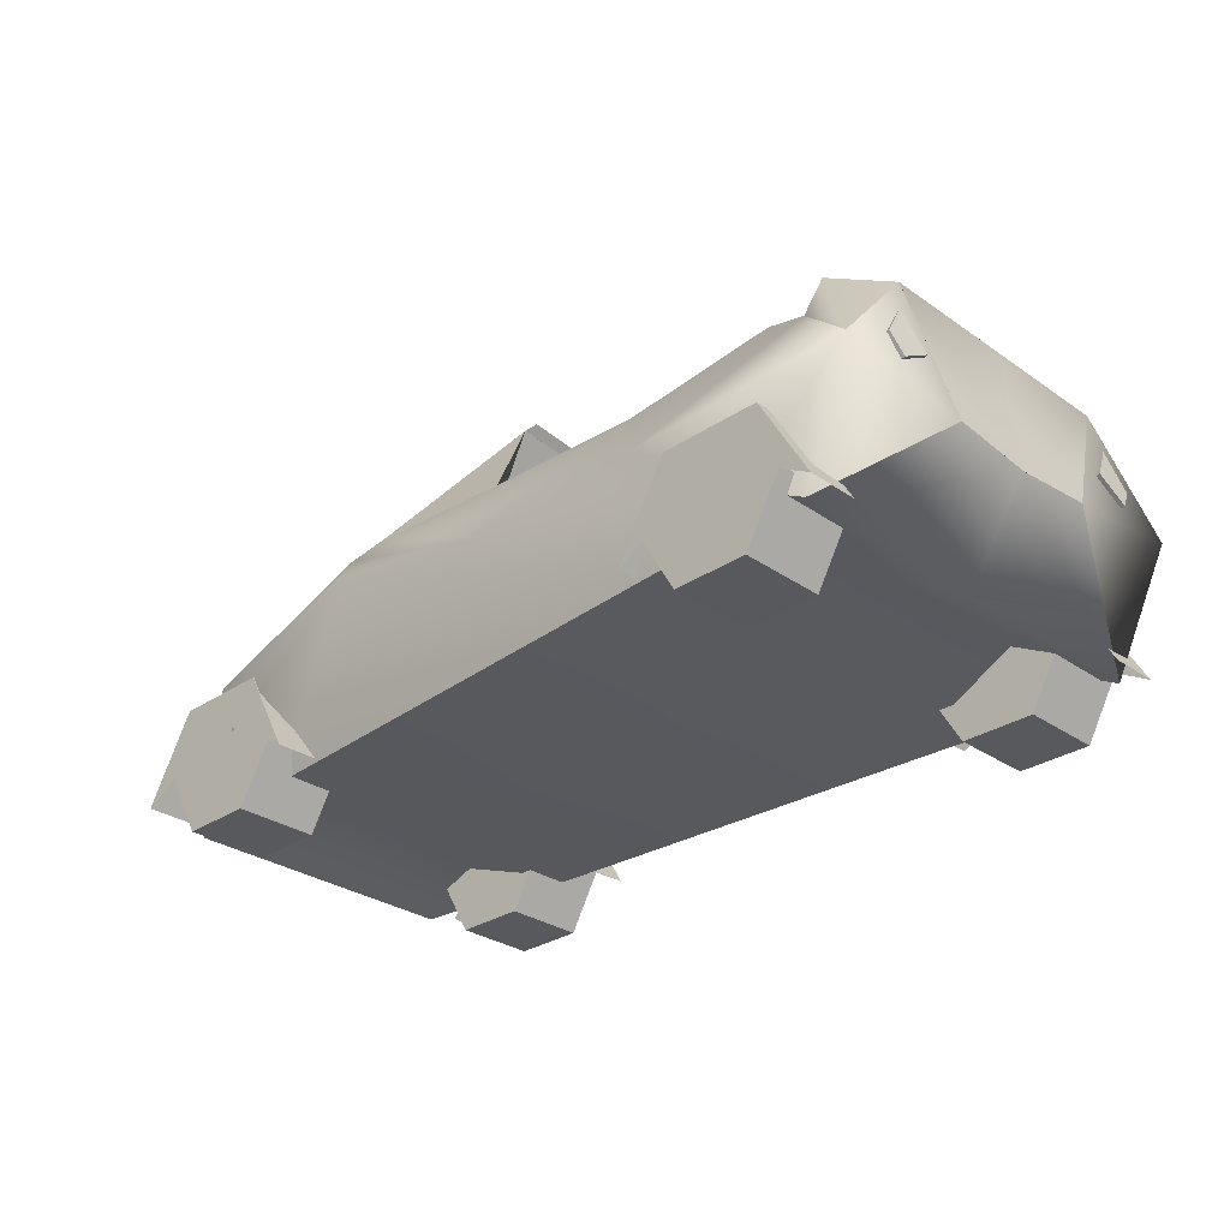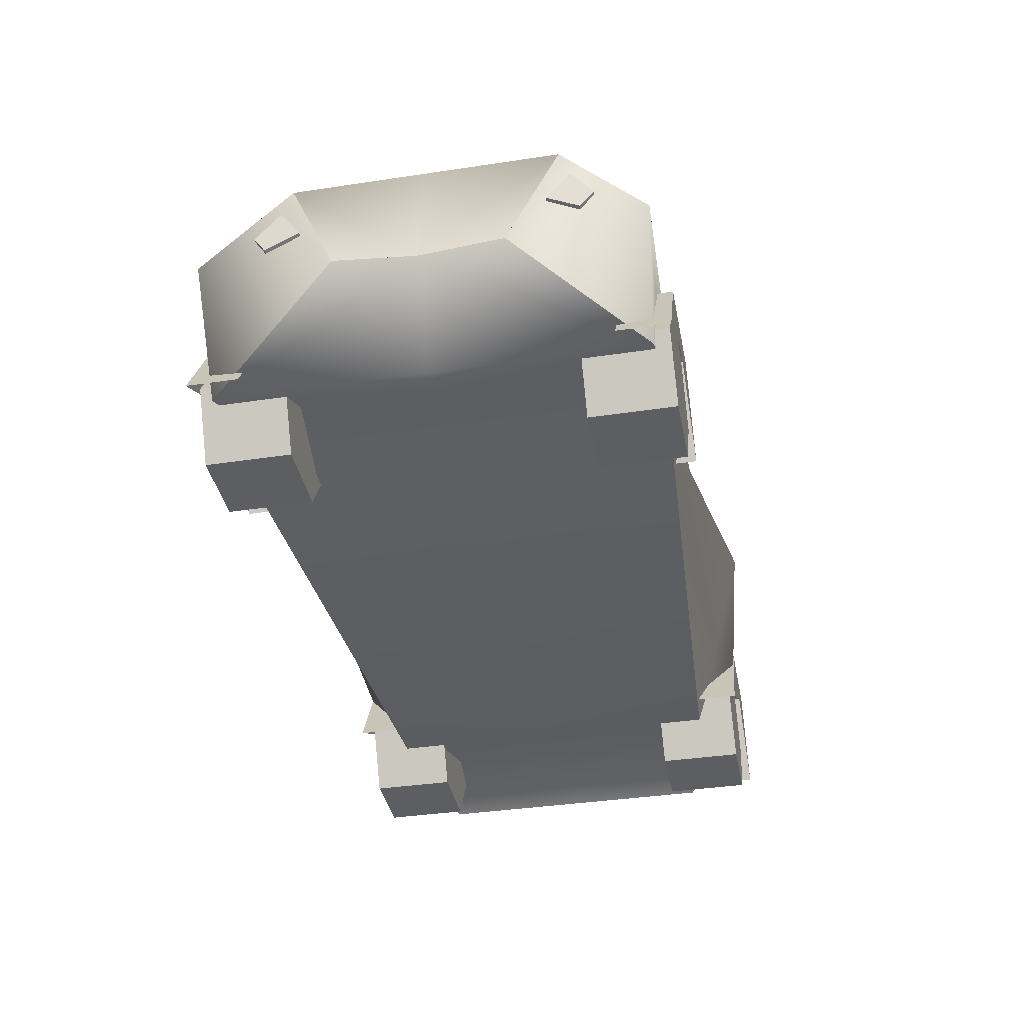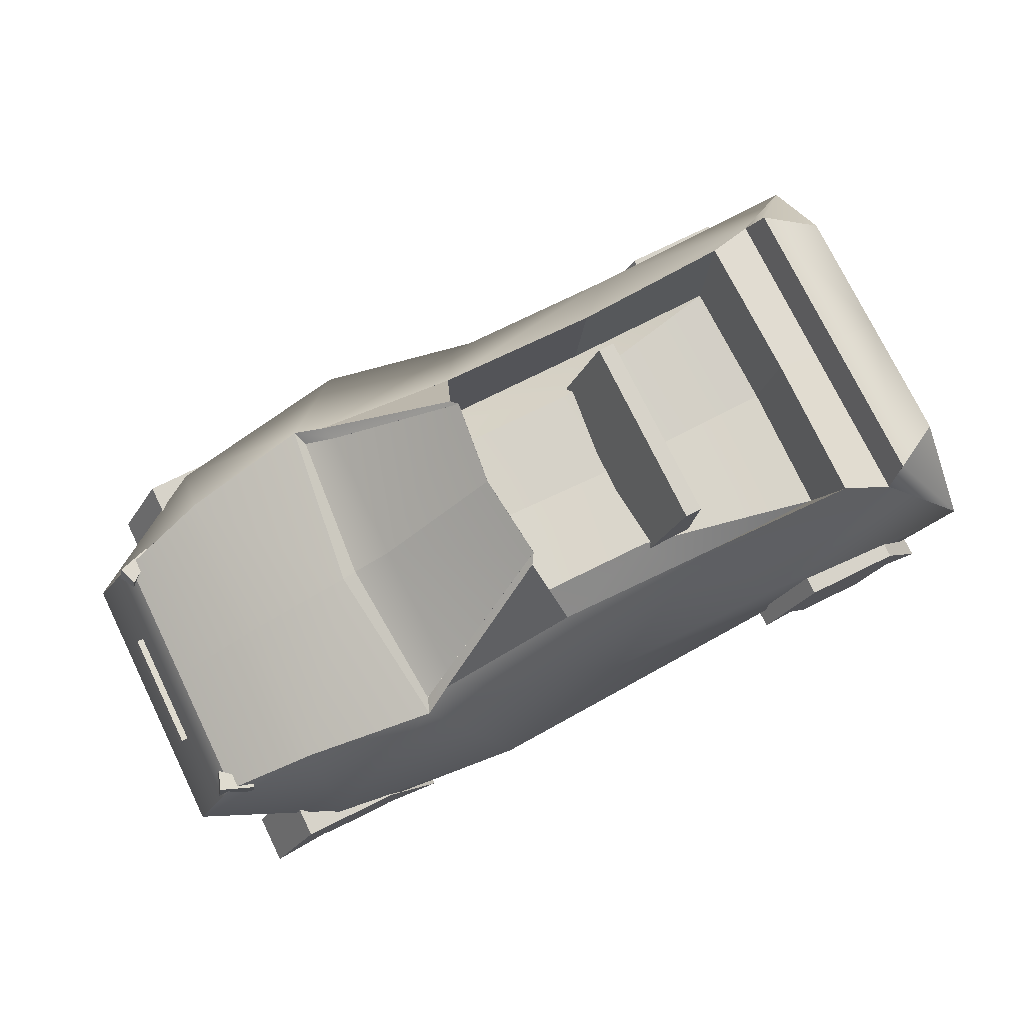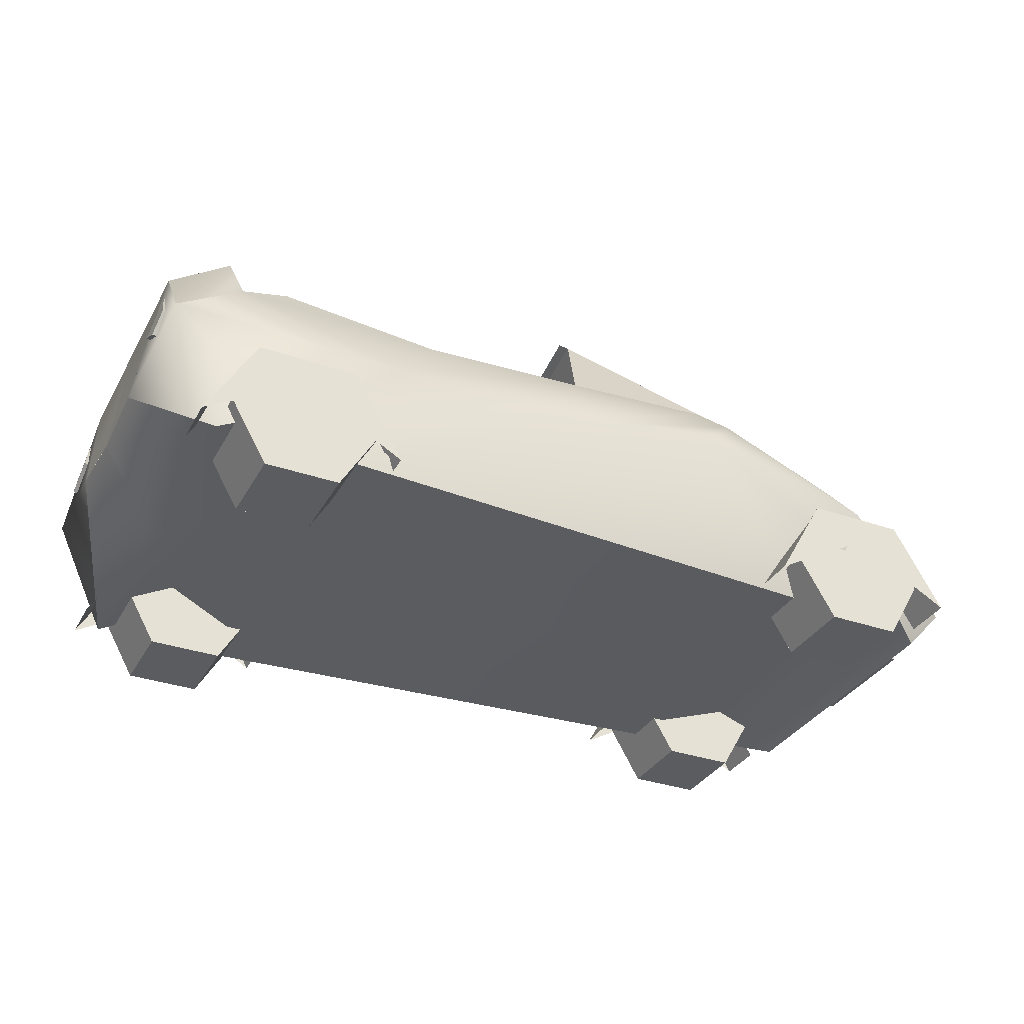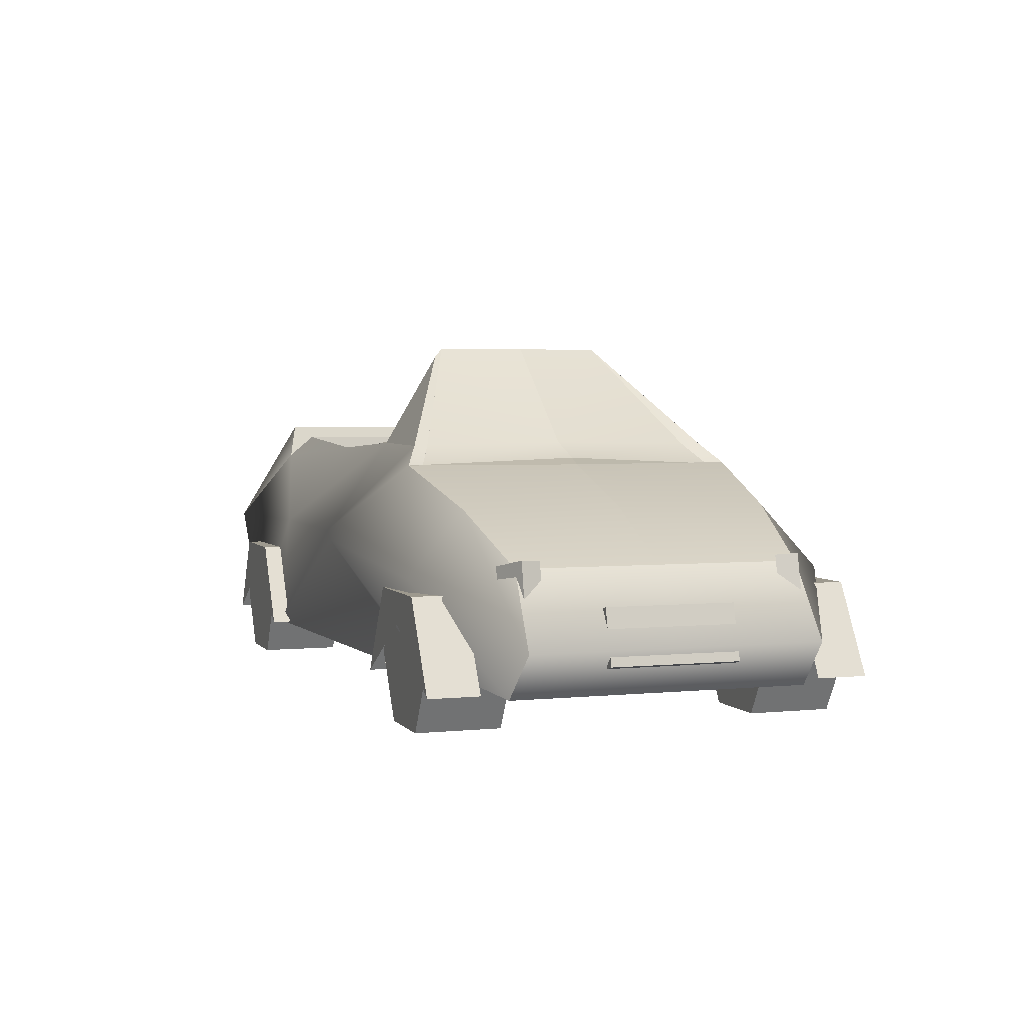
<metadata>
{"format":"obj","ext":"obj","renderer":"f3d","projection":"perspective","resolution":1024,"background":"white","views":[{"elev":-29.7,"azim":-135.5,"up":"+Y"},{"elev":-37.7,"azim":-79.1,"up":"+Y"},{"elev":76.1,"azim":153.9,"up":"+Y"},{"elev":-33.7,"azim":-25.4,"up":"+Y"},{"elev":3.3,"azim":70.9,"up":"+Y"}]}
</metadata>
<code>
g default
v -0.1116 0.03364 0.01919
v -0.1081 0.06235 0.03107
v -0.09509 0.06654 0.03819
v -0.09509 0.06654 -0.000671
v -0.1113 0.03212 -0.000671
v -0.1081 0.06235 -0.000671
v -0.09169 0.05801 0.04021
v -0.09169 0.05801 -0.000671
v -0.1116 0.034 -0.02053
v -0.1081 0.06235 -0.03241
v -0.09169 0.05801 -0.04156
v -0.09509 0.06654 -0.03953
g polySurface23 polySurface22 polySurface5
f 3 7 8 4
f 5 1 2 6
f 6 2 3 4
f 12 4 8 11
f 5 6 10 9
f 6 4 12 10
g default
v 0.005834 0.08623 0.02286
v 0.005834 0.08623 -0.0242
v 0.001432 0.06359 0.03503
v -0.04011 0.06142 0.03521
v -0.07945 0.06373 0.03642
v -0.07993 0.06373 -0.000671
v 0.001432 0.06359 -0.03638
v -0.04011 0.06142 -0.03655
v -0.07945 0.06373 -0.03776
v -0.03778 0.03205 0.03521
v -0.02864 0.04322 0.02286
v 0.01313 0.03197 0.03503
v 0.03096 0.04282 0.02286
v -0.02864 0.03918 -0.000671
v 0.03096 0.04521 -0.000671
v -0.02864 0.04322 -0.0242
v 0.03096 0.04282 -0.0242
v 0.01313 0.03197 -0.03638
v -0.03778 0.03205 -0.03655
v -0.07495 0.04414 0.03231
v -0.07549 0.04415 -0.000671
v -0.07495 0.04414 -0.03365
g polySurface22 polySurface5 polySurface25
f 23 22 24 25
f 26 23 25 27
f 28 29 30 31
f 26 27 29 28
f 32 22 23
f 33 32 23 26
f 31 34 28
f 34 33 26 28
f 16 15 24 22
f 15 13 25 24
f 14 19 30 29
f 19 20 31 30
f 17 16 22 32
f 18 17 32 33
f 20 21 34 31
f 21 18 33 34
g default
v 0.00442 0.08847 0.02065
v 0.0427 0.05862 0.03724
v 0.04557 0.06049 -0.000671
v 0.006706 0.08847 -0.000671
v 0.00442 0.08847 -0.02199
v 0.0427 0.05862 -0.03858
v 0.03513 0.06353 0.03377
v 0.03581 0.06422 -0.000671
v 0.03513 0.06353 -0.03511
v 0.005822 0.08623 0.02286
v 0.008215 0.08623 -0.000671
v 0.005822 0.08623 -0.0242
v 0.03735 0.06353 0.03773
v 0.00142 0.06359 0.03503
v 0.03735 0.06353 -0.03907
v 0.00142 0.06359 -0.03638
v 0.03095 0.04282 0.02286
v 0.03095 0.04521 -0.000671
v 0.03095 0.04282 -0.0242
g polySurface24
f 35 41 42 38
f 39 38 42 43
f 42 41 36 37
f 43 42 37 40
f 48 47 44
f 49 50 46
f 44 45 52 51
f 45 46 53 52
g default
v -0.1116 0.03364 0.01919
v -0.06694 0.009634 0.04933
v 0.101 0.009634 0.035
v -0.1081 0.06235 0.03107
v -0.006227 0.0402 0.04933
v 0.1114 0.02089 0.03409
v 0.005791 0.08623 0.02286
v 0.09976 0.03814 0.03323
v 0.008184 0.08623 -0.000671
v 0.09976 0.03814 -0.000671
v -0.1113 0.03212 -0.000671
v -0.06694 0.009634 -0.000671
v 0.101 0.009634 -0.000671
v 0.1114 0.02089 -0.000671
v 0.08199 0.01669 0.04933
v 0.07616 0.03438 0.05076
v 0.07647 0.04979 0.03754
v 0.07647 0.04979 -0.000671
v 0.08199 0.01669 -0.000671
v 0.06249 0.009634 0.04152
v 0.02846 0.0402 0.05689
v 0.04409 0.05893 0.04116
v 0.04913 0.05893 -0.000671
v 0.06249 0.009634 -0.000671
v -0.08248 0.01761 0.04933
v -0.05335 0.0402 0.04933
v -0.08248 0.01761 -0.000671
v -0.0972 0.009634 0.04933
v -0.1102 0.03898 0.05146
v -0.09168 0.05801 0.04021
v -0.09168 0.05801 -0.000671
v -0.0972 0.009634 -0.000671
v -0.1116 0.034 -0.02053
v -0.0972 0.009634 -0.05067
v -0.1102 0.03898 -0.0528
v -0.1081 0.06235 -0.03241
v -0.06694 0.009634 -0.05067
v 0.06249 0.009634 -0.04286
v 0.02846 0.0402 -0.05824
v -0.006227 0.0402 -0.05067
v -0.09168 0.05801 -0.04156
v 0.04409 0.05893 -0.0425
v 0.005791 0.08623 -0.0242
v 0.101 0.009634 -0.03634
v 0.1114 0.02089 -0.03544
v 0.09976 0.03814 -0.03457
v 0.07616 0.03438 -0.0521
v 0.08199 0.01669 -0.05067
v 0.07647 0.04979 -0.03746
v -0.05335 0.0402 -0.05067
v -0.08248 0.01761 -0.05067
v 0.004389 0.08847 0.02065
v 0.04267 0.05862 0.03724
v 0.04553 0.06049 -0.000671
v 0.006675 0.08847 -0.000671
v 0.004389 0.08847 -0.02199
v 0.04267 0.05862 -0.03858
v 0.03732 0.06353 0.03773
v 0.001389 0.06359 0.03503
v -0.04015 0.06142 0.03521
v -0.07949 0.06373 0.03642
v -0.07997 0.06373 -0.000671
v 0.03732 0.06353 -0.03907
v 0.001389 0.06359 -0.03638
v -0.04015 0.06142 -0.03655
v -0.07949 0.06373 -0.03776
v 0.0351 0.06353 0.03377
v 0.0351 0.06353 -0.03511
v -0.09509 0.06654 -0.03954
v -0.09509 0.06654 0.03819
v 0.08604 0.0314 0.04045
v 0.06219 0.0314 0.04045
v 0.05027 0.01044 0.04045
v 0.09797 0.01044 0.04045
v 0.08604 0.0314 0.05263
v 0.06219 0.0314 0.05263
v 0.05027 0.01044 0.05263
v 0.09797 0.01044 0.05263
v 0.07412 0.02406 0.05263
v -0.06618 0.0314 0.04166
v -0.09003 0.0314 0.04166
v -0.102 0.01044 0.04166
v -0.05425 0.01044 0.04166
v -0.06618 0.0314 0.05383
v -0.09003 0.0314 0.05383
v -0.102 0.01044 0.05383
v -0.05425 0.01044 0.05383
v -0.0781 0.02406 0.05383
v 0.06219 0.0314 -0.04184
v 0.08604 0.0314 -0.04184
v 0.09797 0.01044 -0.04184
v 0.05027 0.01044 -0.04184
v 0.06219 0.0314 -0.05402
v 0.08604 0.0314 -0.05402
v 0.09797 0.01044 -0.05402
v 0.05027 0.01044 -0.05402
v 0.07412 0.02406 -0.05402
v -0.09041 0.0314 -0.04308
v -0.06656 0.0314 -0.04308
v -0.05463 0.01044 -0.04308
v -0.1023 0.01044 -0.04308
v -0.09041 0.0314 -0.05526
v -0.06656 0.0314 -0.05526
v -0.05463 0.01044 -0.05526
v -0.1023 0.01044 -0.05526
v -0.07848 0.02406 -0.05526
g polySurface17
f 54 81 82 57
f 55 73 74 58
f 58 74 75 111 112
f 64 85 81 54
f 65 77 73 55
f 56 66 67 59
f 59 67 63 61
f 69 68 56 59
f 70 69 59 61
f 71 70 61 63
f 68 72 66 56
f 74 73 68 69
f 75 74 69 70
f 76 75 70 71
f 73 77 72 68
f 79 78 55 58
f 78 80 65 55
f 82 81 78 79
f 83 82 79 113 114
f 84 83 114 115
f 81 85 80 78
f 86 89 88 87
f 90 93 92 91
f 93 117 116 95 92
f 64 86 87 85
f 65 90 91 77
f 97 98 67 66
f 98 99 63 67
f 100 98 97 101
f 102 99 98 100
f 71 63 99 102
f 101 97 66 72
f 92 100 101 91
f 95 102 100 92
f 76 71 102 95
f 91 101 72 77
f 103 93 90 104
f 104 90 65 80
f 88 103 104 87
f 94 119 118 103 88
f 84 115 119 94
f 87 104 80 85
f 60 111 120 105
f 75 76 107 106
f 62 60 105 108
f 96 62 108 109
f 76 95 110 107
f 95 116 121 110
f 112 113 79 58
f 118 117 93 103
f 120 111 75 106
f 121 116 96 109
f 88 122 94
f 82 123 57
f 89 122 88
f 82 83 123
f 124 125 129 128
f 125 126 130 129
f 127 124 128 131
f 128 129 132
f 129 130 132
f 131 128 132
f 133 134 138 137
f 134 135 139 138
f 136 133 137 140
f 137 138 141
f 138 139 141
f 140 137 141
f 142 143 147 146
f 143 144 148 147
f 145 142 146 149
f 146 147 150
f 147 148 150
f 149 146 150
f 151 152 156 155
f 152 153 157 156
f 154 151 155 158
f 155 156 159
f 156 157 159
f 158 155 159
g default
v 0.01319 0.04006 -0.01495
v 0.01459 0.04528 -0.02431
v 0.01739 0.05571 -0.02431
v 0.01878 0.06093 -0.01495
v 0.01739 0.05571 -0.0056
v 0.01459 0.04528 -0.0056
v 0.0169 0.03907 -0.01495
v 0.01829 0.04429 -0.02431
v 0.02109 0.05472 -0.02431
v 0.02249 0.05994 -0.01495
v 0.02109 0.05472 -0.0056
v 0.01829 0.04429 -0.0056
v 0.01599 0.0505 -0.01495
v 0.08279 0.000426 0.05089
v 0.06511 0.000426 0.05089
v 0.05627 0.01573 0.05089
v 0.06511 0.03104 0.05089
v 0.08279 0.03104 0.05089
v 0.09163 0.01573 0.05089
v 0.08279 0.000426 0.03078
v 0.06511 0.000426 0.03078
v 0.05627 0.01573 0.03078
v 0.06511 0.03104 0.03078
v 0.08279 0.03104 0.03078
v 0.09163 0.01573 0.03078
v 0.07395 0.01573 0.05089
v 0.07395 0.01573 0.03078
v -0.06857 0.000426 0.05294
v -0.08625 0.000426 0.05294
v -0.09508 0.01573 0.05294
v -0.08625 0.03104 0.05294
v -0.06857 0.03104 0.05294
v -0.05973 0.01573 0.05294
v -0.06857 0.000426 0.03283
v -0.08625 0.000426 0.03283
v -0.09508 0.01573 0.03283
v -0.08625 0.03104 0.03283
v -0.06857 0.03104 0.03283
v -0.05973 0.01573 0.03283
v -0.07741 0.01573 0.05294
v -0.07741 0.01573 0.03283
v -0.06857 0.000426 -0.03475
v -0.08625 0.000426 -0.03475
v -0.09508 0.01573 -0.03475
v -0.08625 0.03104 -0.03475
v -0.06857 0.03104 -0.03475
v -0.05973 0.01573 -0.03475
v -0.06857 0.000426 -0.05486
v -0.08625 0.000426 -0.05486
v -0.09508 0.01573 -0.05486
v -0.08625 0.03104 -0.05486
v -0.06857 0.03104 -0.05486
v -0.05973 0.01573 -0.05486
v -0.07741 0.01573 -0.03475
v -0.07741 0.01573 -0.05486
v 0.08279 0.000426 -0.0321
v 0.06511 0.000426 -0.0321
v 0.05627 0.01573 -0.0321
v 0.06511 0.03104 -0.0321
v 0.08279 0.03104 -0.0321
v 0.09163 0.01573 -0.0321
v 0.08279 0.000426 -0.05221
v 0.06511 0.000426 -0.05221
v 0.05627 0.01573 -0.05221
v 0.06511 0.03104 -0.05221
v 0.08279 0.03104 -0.05221
v 0.09163 0.01573 -0.05221
v 0.07395 0.01573 -0.0321
v 0.07395 0.01573 -0.05221
g polySurface58
f 160 161 167 166
f 161 162 168 167
f 162 163 169 168
f 163 164 170 169
f 164 165 171 170
f 165 160 166 171
f 161 160 172
f 162 161 172
f 163 162 172
f 164 163 172
f 165 164 172
f 160 165 172
f 173 174 180 179
f 174 175 181 180
f 175 176 182 181
f 176 177 183 182
f 177 178 184 183
f 178 173 179 184
f 174 173 185
f 175 174 185
f 176 175 185
f 177 176 185
f 178 177 185
f 173 178 185
f 179 180 186
f 180 181 186
f 181 182 186
f 182 183 186
f 183 184 186
f 184 179 186
f 187 188 194 193
f 188 189 195 194
f 189 190 196 195
f 190 191 197 196
f 191 192 198 197
f 192 187 193 198
f 188 187 199
f 189 188 199
f 190 189 199
f 191 190 199
f 192 191 199
f 187 192 199
f 193 194 200
f 194 195 200
f 195 196 200
f 196 197 200
f 197 198 200
f 198 193 200
f 201 202 208 207
f 202 203 209 208
f 203 204 210 209
f 204 205 211 210
f 205 206 212 211
f 206 201 207 212
f 202 201 213
f 203 202 213
f 204 203 213
f 205 204 213
f 206 205 213
f 201 206 213
f 207 208 214
f 208 209 214
f 209 210 214
f 210 211 214
f 211 212 214
f 212 207 214
f 215 216 222 221
f 216 217 223 222
f 217 218 224 223
f 218 219 225 224
f 219 220 226 225
f 220 215 221 226
f 216 215 227
f 217 216 227
f 218 217 227
f 219 218 227
f 220 219 227
f 215 220 227
f 221 222 228
f 222 223 228
f 223 224 228
f 224 225 228
f 225 226 228
f 226 221 228
g default
v -0.106 0.04446 0.02814
v -0.1043 0.05326 0.03356
v -0.1094 0.04038 0.03604
v -0.1084 0.04545 0.03917
v -0.1114 0.04071 0.03613
v -0.1104 0.04578 0.03926
v -0.111 0.0453 0.02836
v -0.1093 0.0541 0.03379
v -0.106 0.04446 -0.02879
v -0.1043 0.05326 -0.03422
v -0.1084 0.04545 -0.03982
v -0.1094 0.04038 -0.0367
v -0.1104 0.04578 -0.03991
v -0.1114 0.04071 -0.03679
v -0.1093 0.0541 -0.03445
v -0.111 0.0453 -0.02902
g polySurface48
f 229 230 232 231
f 231 232 234 233
f 233 234 236 235
f 235 236 230 229
f 230 236 234 232
f 235 229 231 233
f 237 240 239 238
f 240 242 241 239
f 242 244 243 241
f 244 237 238 243
f 238 239 241 243
f 244 242 240 237
g default
v 0.1006 0.03971 -0.02908
v 0.1028 0.02945 -0.02913
v 0.09455 0.03218 -0.03503
v 0.0933 0.03809 -0.03499
v 0.09521 0.03233 -0.03691
v 0.09396 0.03823 -0.03688
v 0.1044 0.02983 -0.03391
v 0.1023 0.04009 -0.03386
v 0.1006 0.03977 0.02777
v 0.1027 0.02952 0.02783
v 0.09328 0.03815 0.03369
v 0.09452 0.03225 0.03372
v 0.09394 0.0383 0.03558
v 0.09519 0.0324 0.03561
v 0.1022 0.04015 0.03256
v 0.1044 0.0299 0.03261
g polySurface46
f 245 248 247 246
f 248 250 249 247
f 250 252 251 249
f 252 245 246 251
f 246 247 249 251
f 252 250 248 245
f 253 254 256 255
f 255 256 258 257
f 257 258 260 259
f 259 260 254 253
f 254 260 258 256
f 259 253 255 257
g default
v 0.1046 0.02925 0.01502
v 0.108 0.01658 0.01502
v 0.1072 0.02993 0.01502
v 0.1106 0.01725 0.01502
v 0.1072 0.02993 -0.01552
v 0.1106 0.01725 -0.01552
v 0.1046 0.02925 -0.01552
v 0.108 0.01658 -0.01552
v 0.01764 0.04176 0.02922
v 0.02233 0.05925 0.02922
v 0.02233 0.05925 -0.03007
v 0.01764 0.04176 -0.03007
v -0.0408 0.04024 -0.02583
v -0.0408 0.04024 0.02511
v -0.04299 0.06269 -0.02583
v -0.04299 0.06269 0.02511
v -0.0387 0.06269 -0.02583
v -0.0387 0.06269 0.02511
v -0.02907 0.04024 -0.02583
v -0.02907 0.04024 0.02511
g polySurface52
f 261 262 264 263
f 263 264 266 265
f 265 266 268 267
f 262 268 266 264
f 267 261 263 265
f 272 269 270 271
f 273 274 276 275
f 275 276 278 277
f 277 278 280 279
f 274 280 278 276
f 279 273 275 277

</code>
